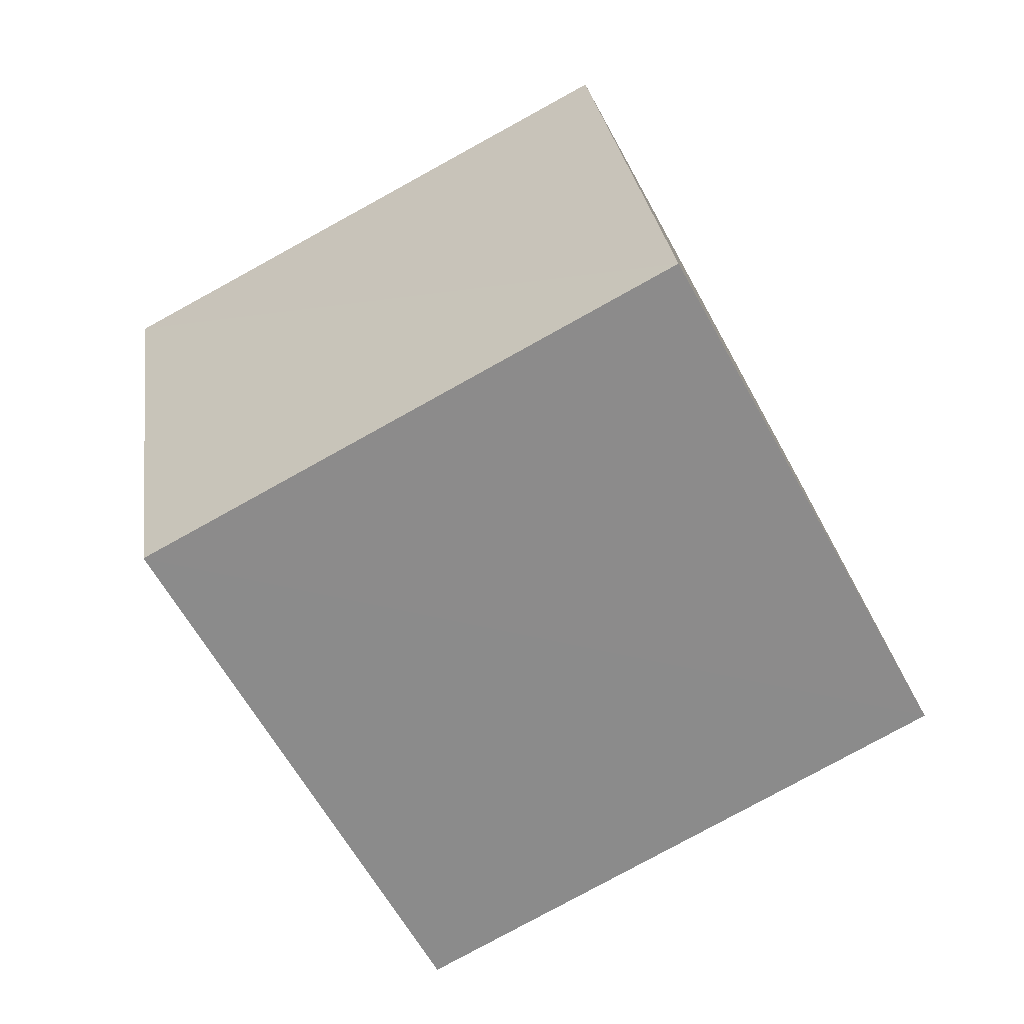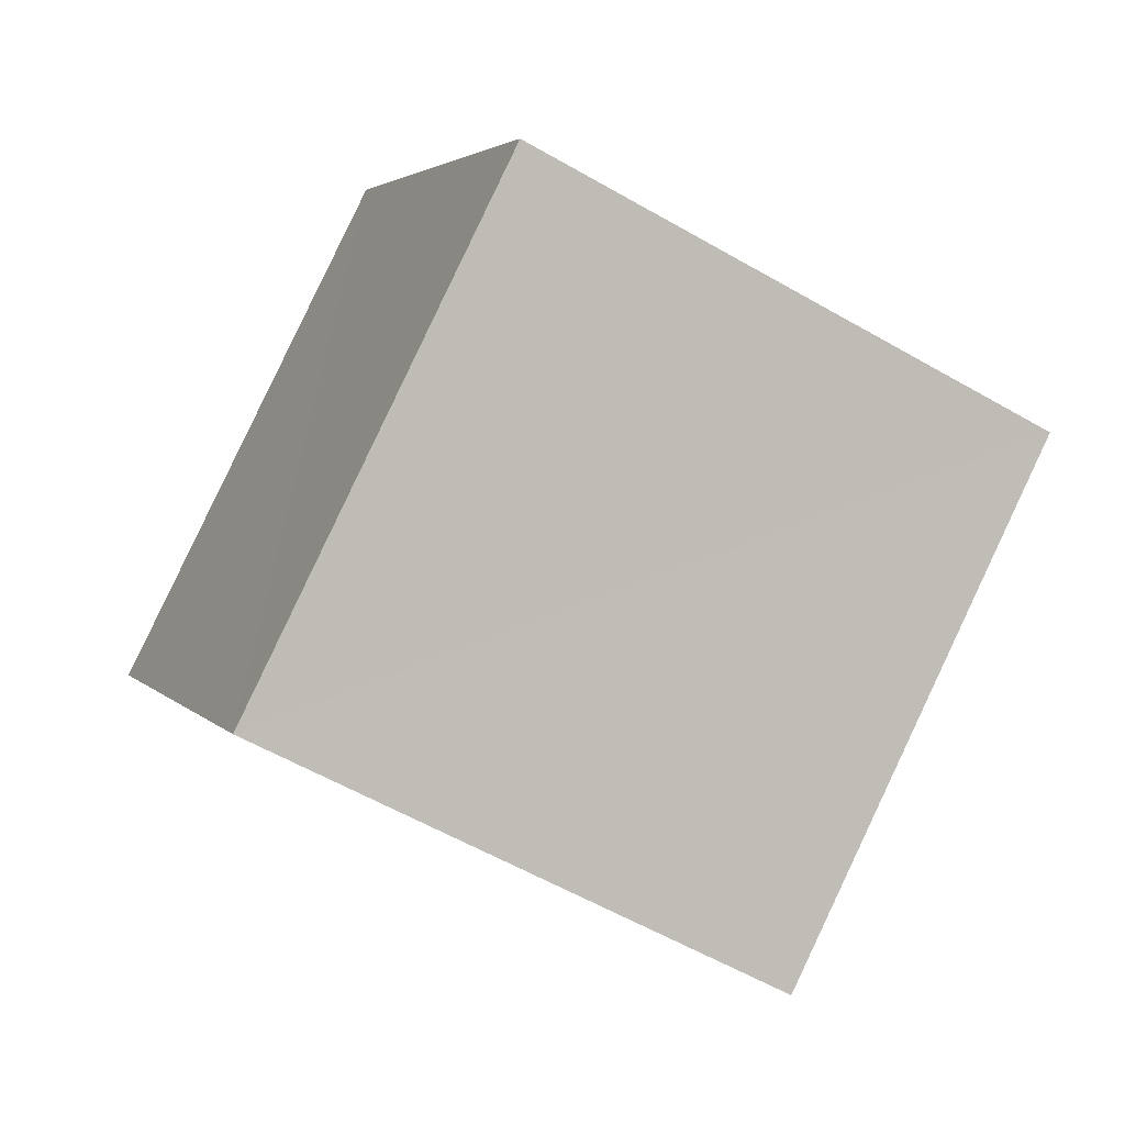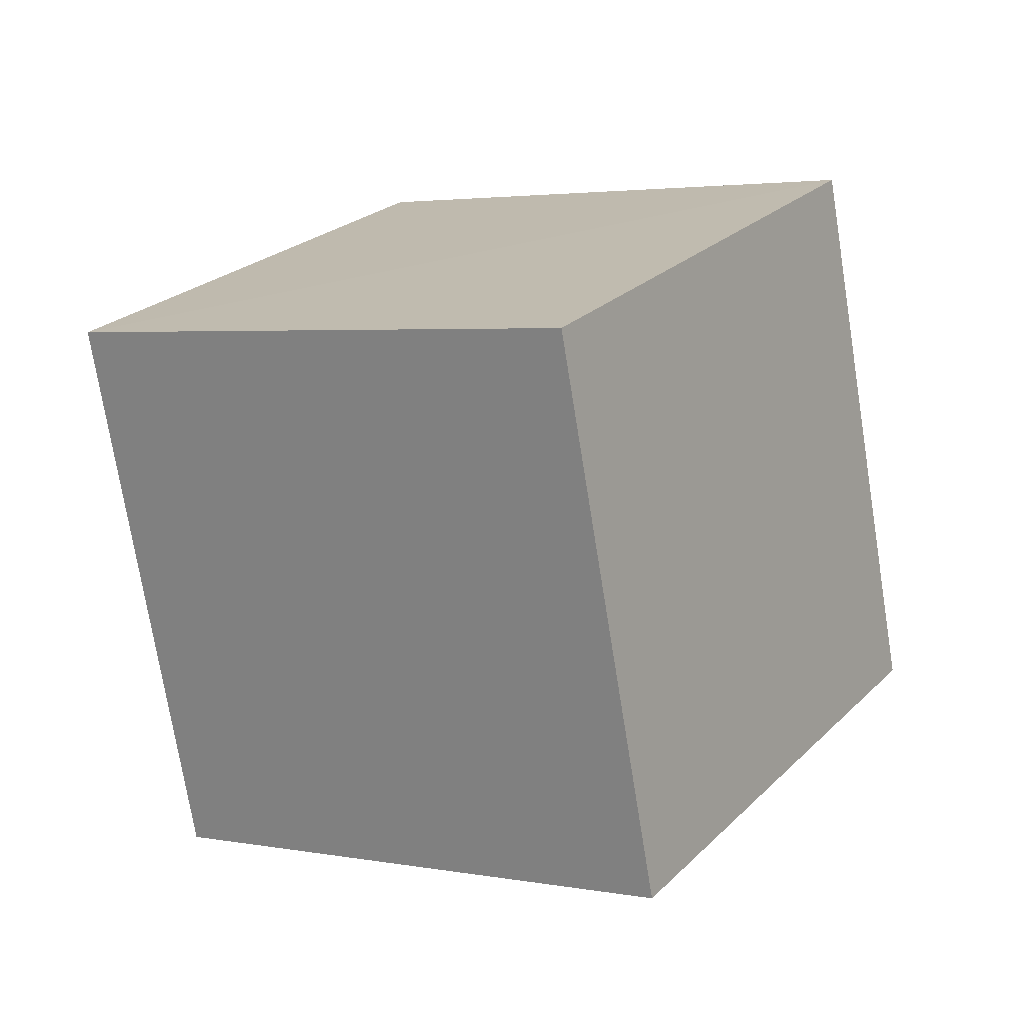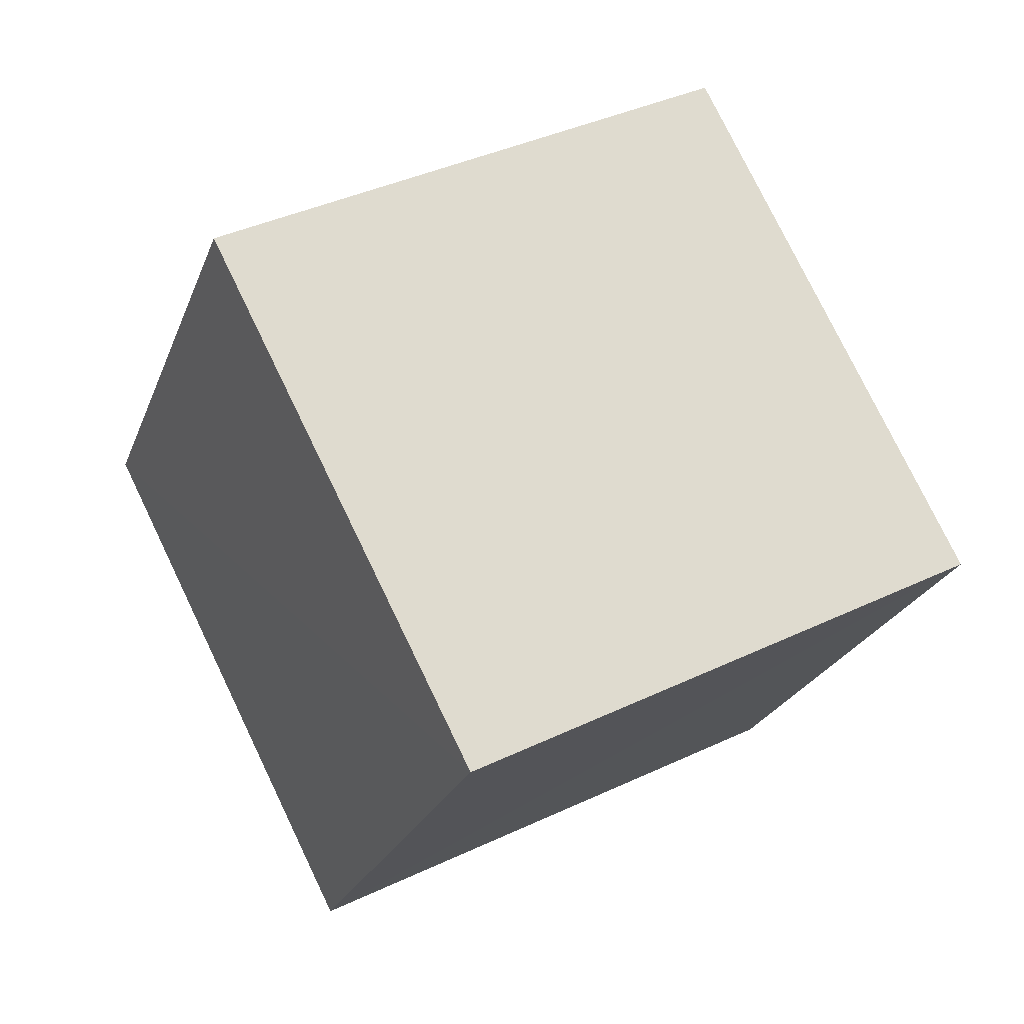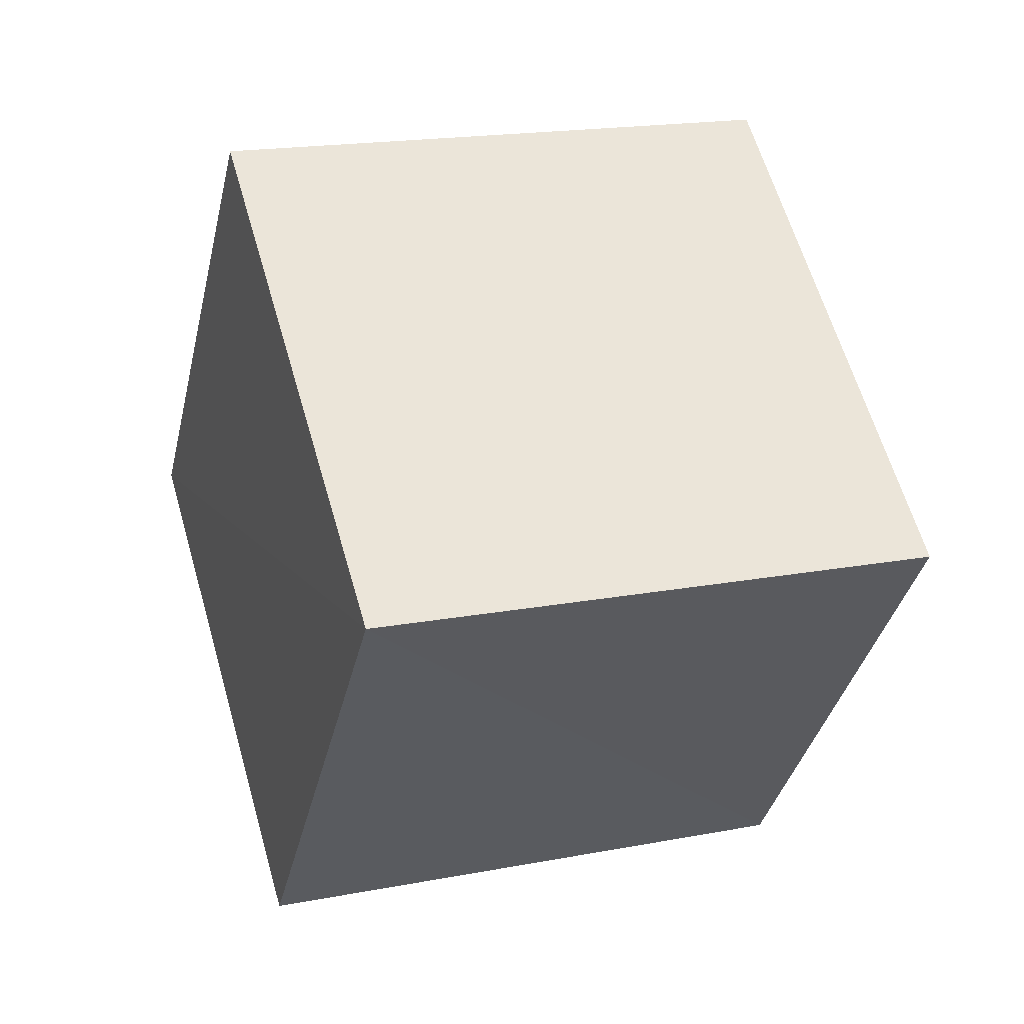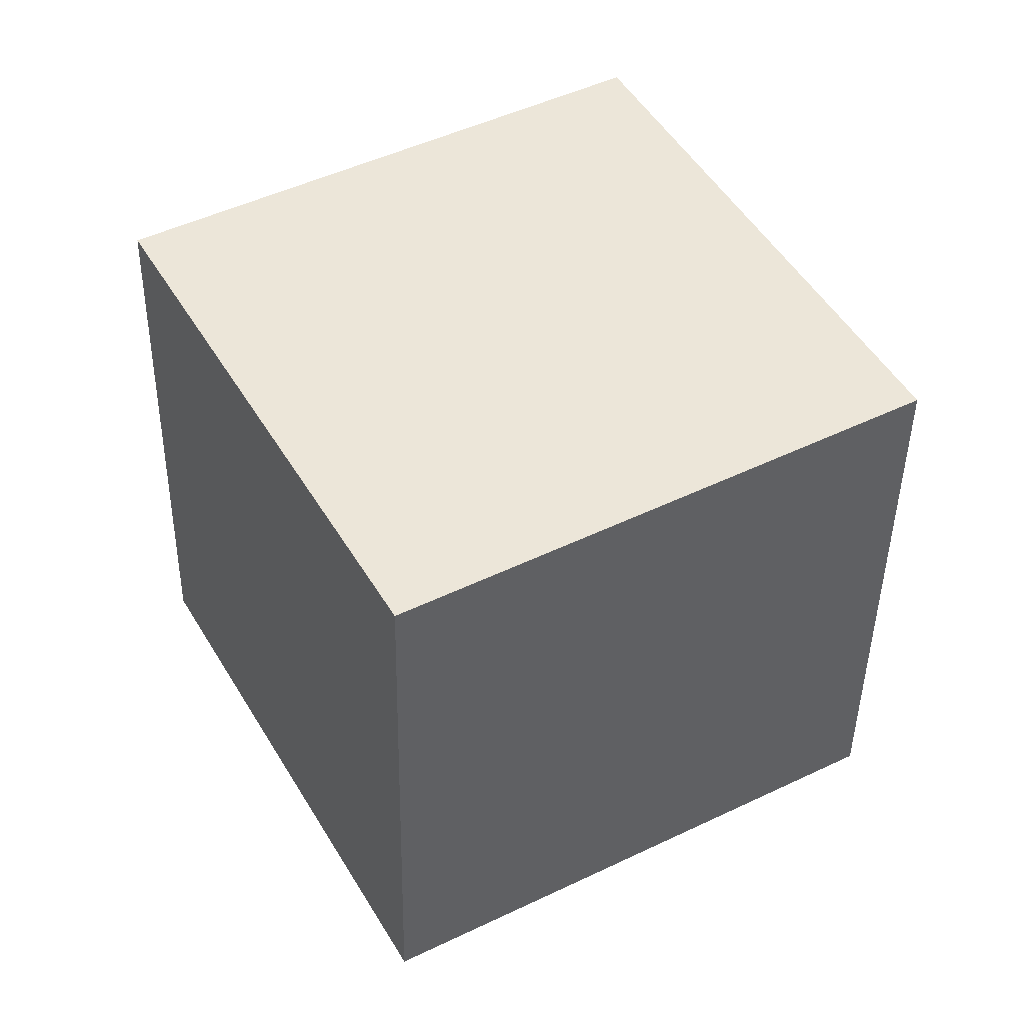
<metadata>
{"format":"obj","ext":"obj","renderer":"f3d","projection":"perspective","resolution":1024,"background":"white","views":[{"elev":18.4,"azim":161.7,"up":"+Y"},{"elev":11.2,"azim":-28.8,"up":"+Y"},{"elev":-11.5,"azim":111.4,"up":"+Y"},{"elev":-30.7,"azim":152.3,"up":"+Y"},{"elev":-5.2,"azim":-119.4,"up":"+Y"},{"elev":-50.4,"azim":168.2,"up":"+Y"}]}
</metadata>
<code>
v  2.074  1.752  2.158
v  1.57  0.8878  2.186
v  0.7259  1.369  1.952
v  1.224  2.232  1.928
v  2.263  1.61  1.185
v  1.757  0.7461  1.212
v  0.9137  1.232  0.9783
v  1.417  2.097  0.9522
f 3 1 2
f 5 7 6
f 1 3 4
f 1 6 2
f 7 5 8
f 2 7 3
f 6 1 5
f 3 8 4
f 7 2 6
f 1 8 5
f 8 3 7
f 8 1 4

</code>
